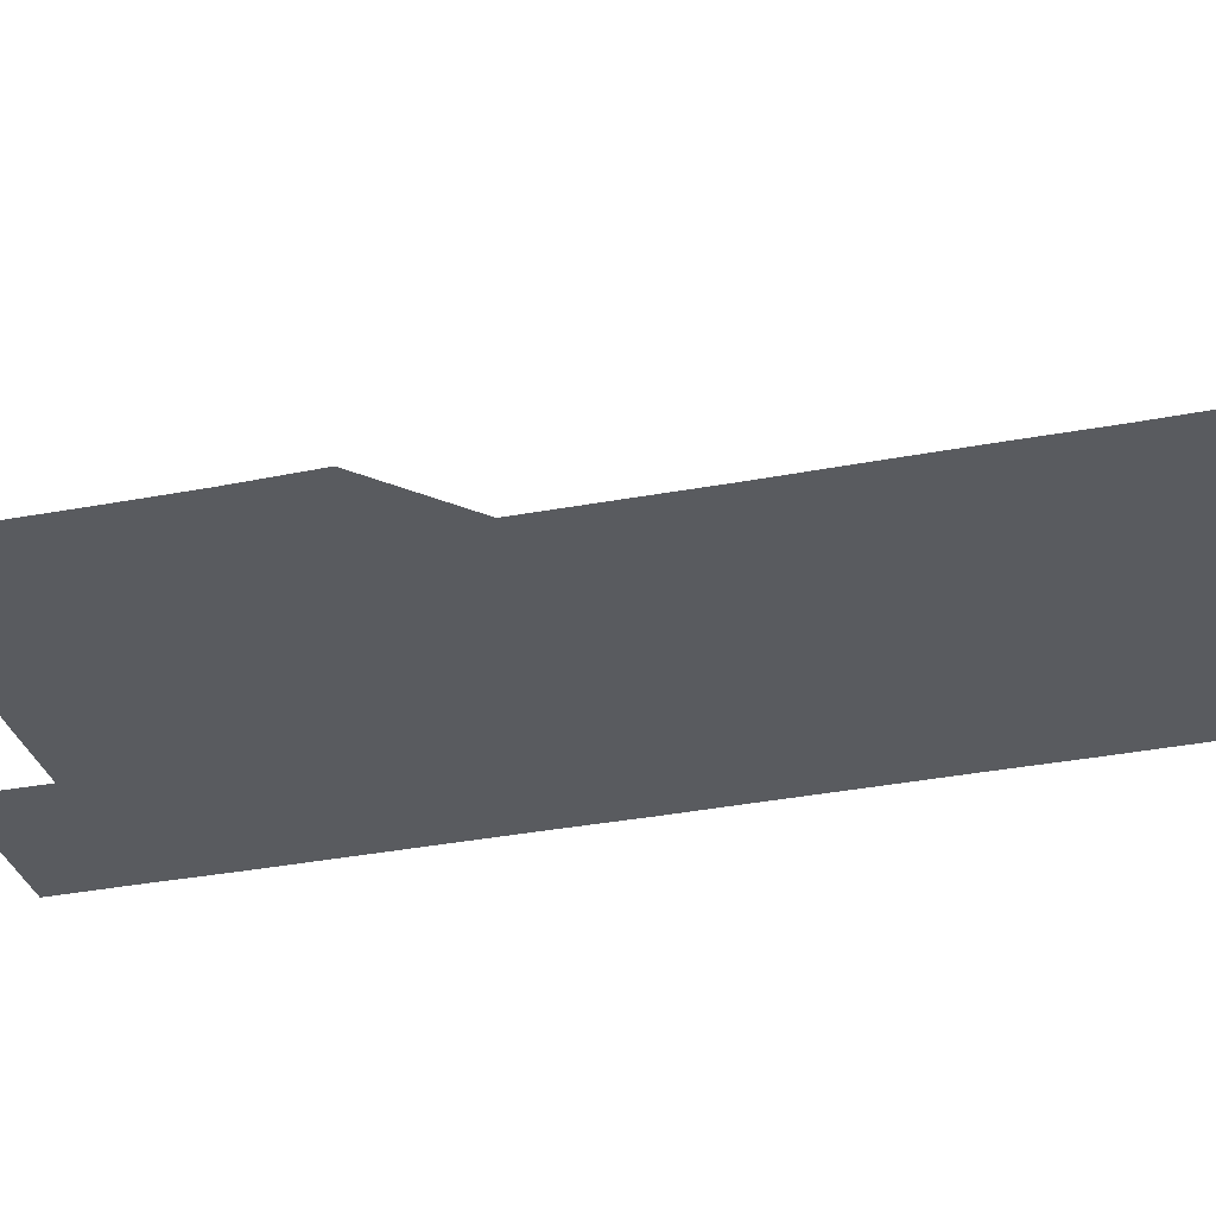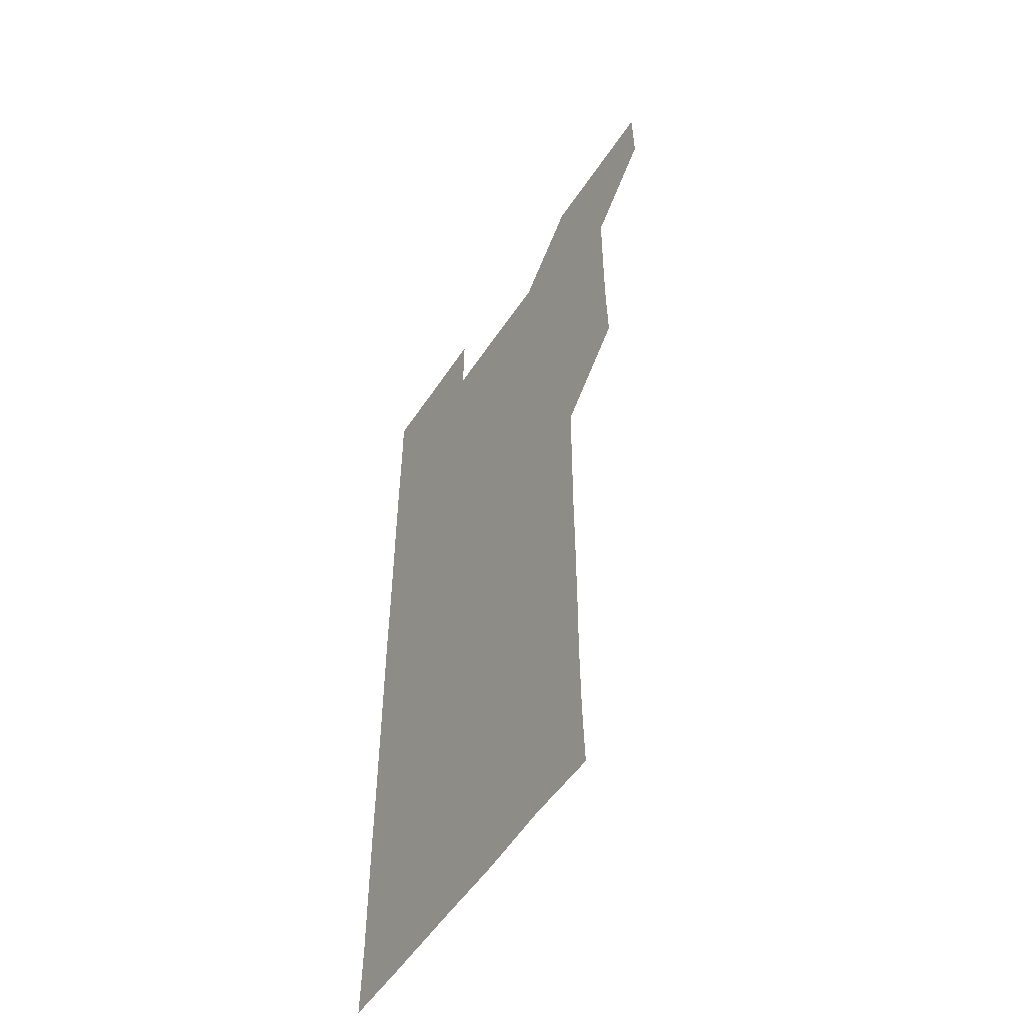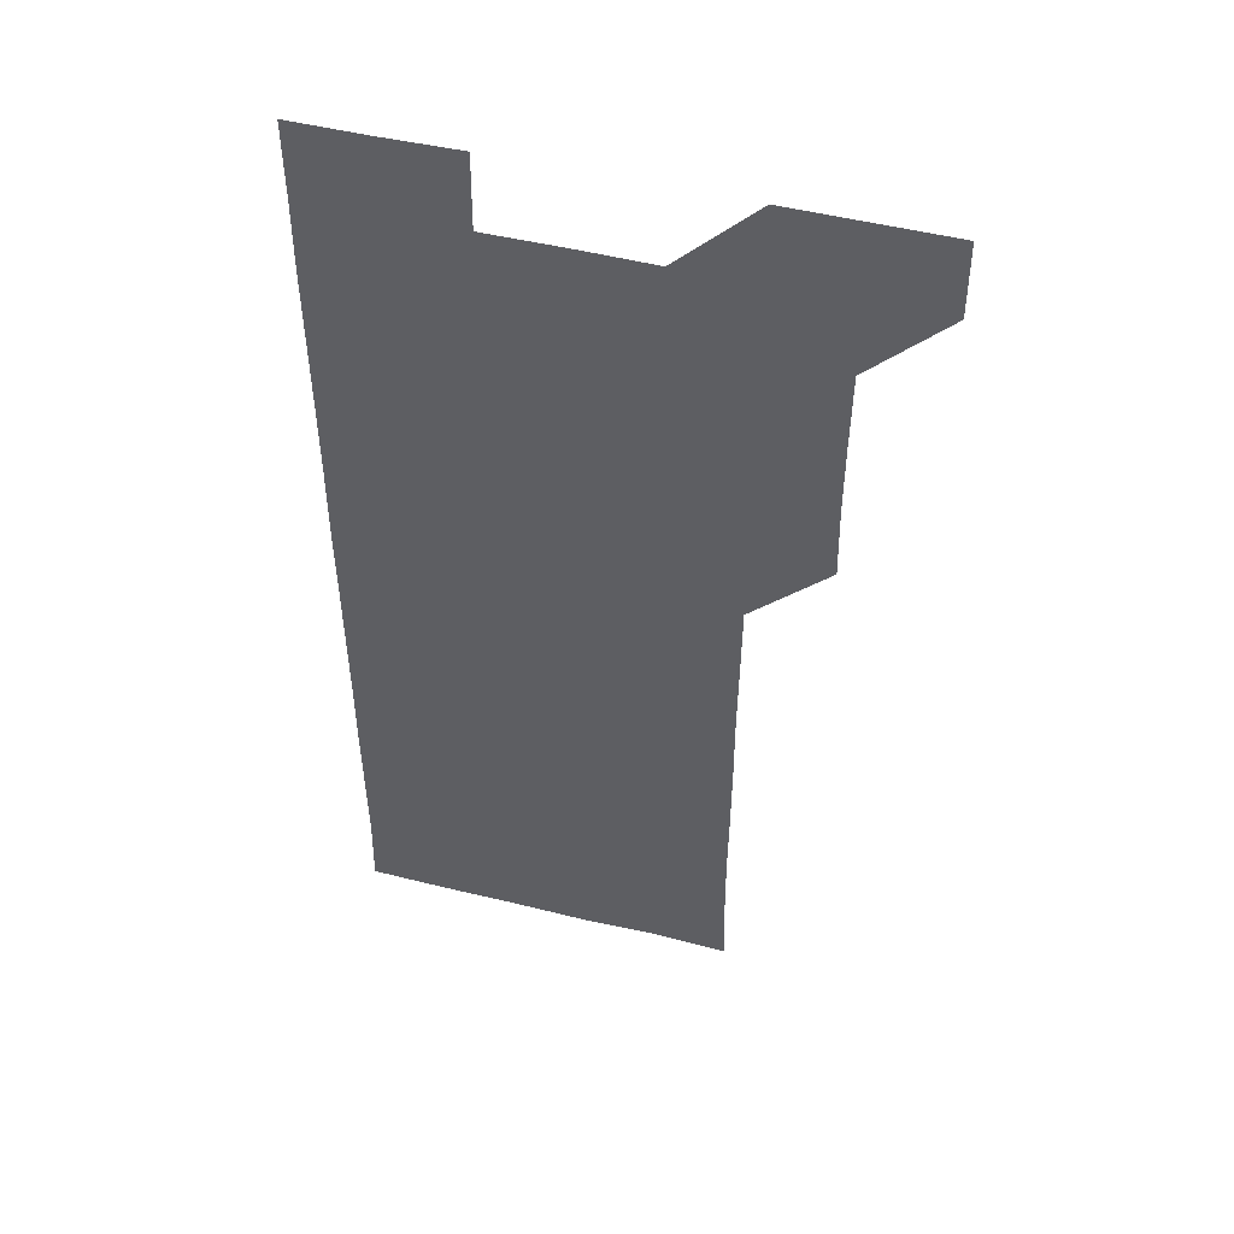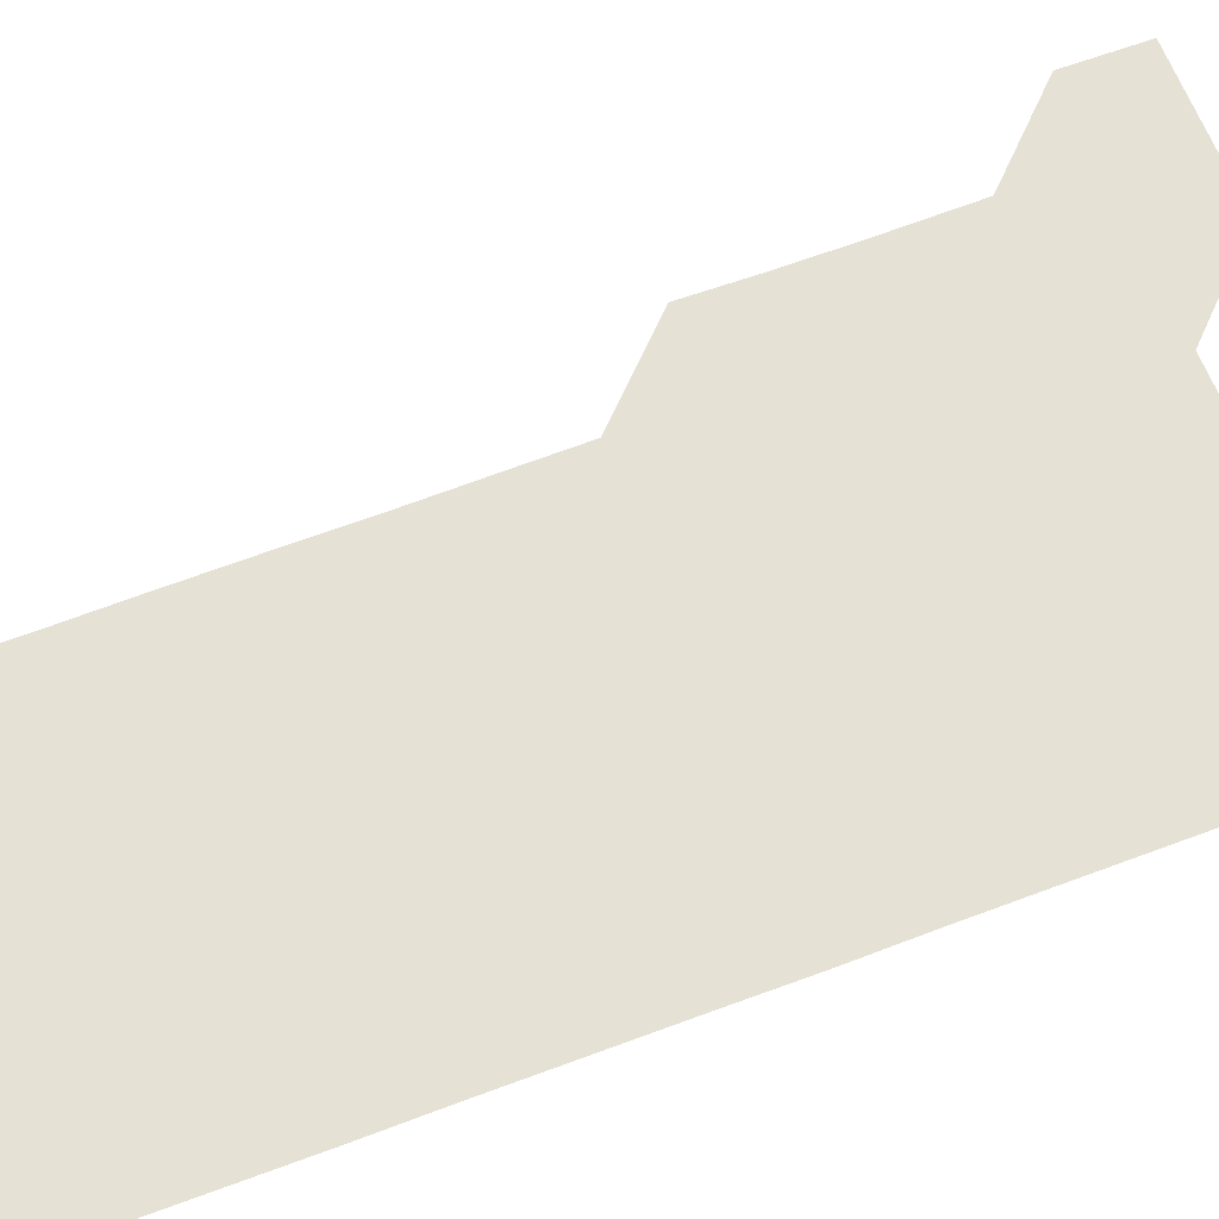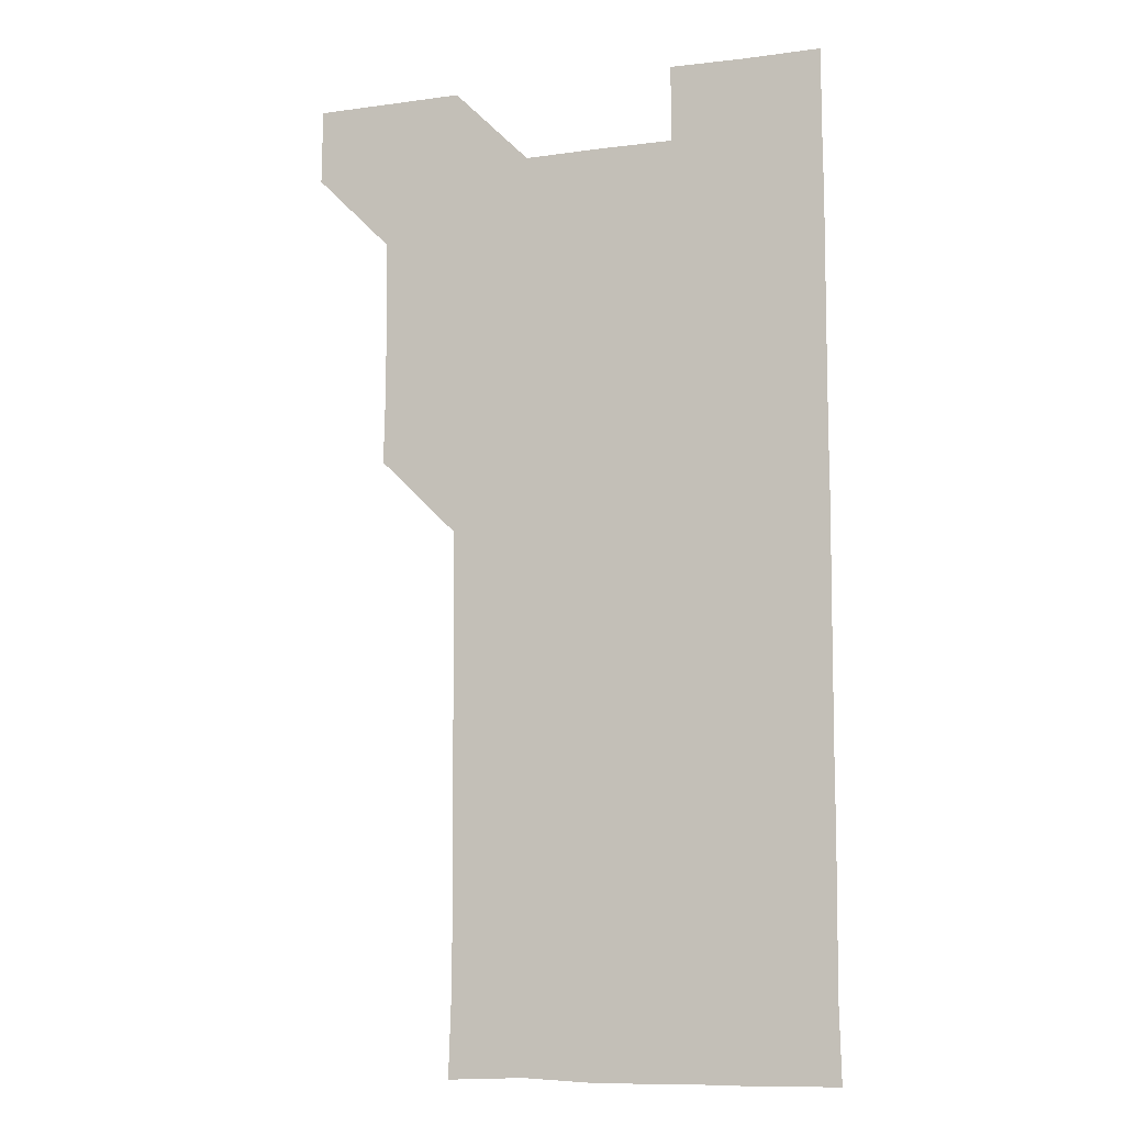
<metadata>
{"format":"obj","ext":"obj","renderer":"f3d","projection":"perspective","resolution":1024,"background":"white","views":[{"elev":-32.4,"azim":-74.7,"up":"+Z"},{"elev":-54.2,"azim":-122.8,"up":"+Y"},{"elev":49.2,"azim":-164.7,"up":"+Y"},{"elev":65.0,"azim":69.2,"up":"+Z"},{"elev":-9.8,"azim":18.8,"up":"+Y"}]}
</metadata>
<code>
v 480.8 541.1 0
v 481.1 570.9 0
v 510.3 420.5 0
v 511 450.5 0
v 510.9 480.7 0
v 510.6 510.9 0
v 511.5 540.8 0
v 511 571 0
v 540.4 180.5 0
v 541.4 209.4 0
v 541.7 239.7 0
v 541.3 270.2 0
v 541.2 300.2 0
v 541.3 330.4 0
v 541 360.4 0
v 540.7 390.7 0
v 541.3 421.3 0
v 541.2 451.1 0
v 541.2 481.1 0
v 541.7 511 0
v 541.1 540.8 0
v 540.6 571.2 0
v 570.3 181.6 0
v 571.8 211.6 0
v 571.4 241.5 0
v 571.4 271.4 0
v 571 300.9 0
v 571.3 331.4 0
v 571.3 361.4 0
v 571.3 391.4 0
v 571.1 421.2 0
v 571.3 451.3 0
v 571.1 481.1 0
v 571.1 511 0
v 570.9 540.7 0
v 600.3 180.1 0
v 601.2 212.4 0
v 601.2 241.7 0
v 601.1 271.2 0
v 601.2 301.7 0
v 601.2 331.4 0
v 601.1 361.4 0
v 601.1 391.2 0
v 601.1 421.3 0
v 601.1 451.2 0
v 601.1 481.2 0
v 601.1 510.9 0
v 601 541 0
v 631.1 180.5 0
v 631 211.8 0
v 630.8 241.5 0
v 631 271.7 0
v 631 301.1 0
v 630.9 331.5 0
v 630.9 361.3 0
v 631 391.2 0
v 631 421.2 0
v 630.9 451.2 0
v 631 481.1 0
v 631 511 0
v 631.2 540.9 0
v 630.9 571.3 0
v 661.5 180.2 0
v 660.4 211.9 0
v 660.9 241 0
v 660.6 271.6 0
v 660.7 301.6 0
v 660.7 331.4 0
v 660.7 361.4 0
v 660.7 391.4 0
v 660.8 421.2 0
v 660.8 451.2 0
v 660.8 481.2 0
v 660.7 511.2 0
v 661 540.8 0
v 660.9 570.8 0
v 691.1 180.6 0
v 690.4 210.3 0
v 690.5 240.4 0
v 690.8 270.2 0
v 690.7 300.3 0
v 690.8 330.4 0
v 690.9 360.5 0
v 691.2 390.5 0
v 691 420.6 0
v 691 450.8 0
v 691.1 480.8 0
v 691.2 510.8 0
v 690.9 541 0
v 691 570.9 0
f 6 7 1
f 1 7 2
f 7 8 2
f 16 17 3
f 3 17 4
f 17 18 4
f 4 18 5
f 18 19 5
f 5 19 6
f 19 20 6
f 6 20 7
f 20 21 7
f 7 21 8
f 21 22 8
f 9 23 10
f 23 24 10
f 10 24 11
f 24 25 11
f 11 25 12
f 25 26 12
f 12 26 13
f 26 27 13
f 13 27 14
f 27 28 14
f 14 28 15
f 28 29 15
f 15 29 16
f 29 30 16
f 16 30 17
f 30 31 17
f 17 31 18
f 31 32 18
f 18 32 19
f 32 33 19
f 19 33 20
f 33 34 20
f 20 34 21
f 34 35 21
f 21 35 22
f 23 36 24
f 36 37 24
f 24 37 25
f 37 38 25
f 25 38 26
f 38 39 26
f 26 39 27
f 39 40 27
f 27 40 28
f 40 41 28
f 28 41 29
f 41 42 29
f 29 42 30
f 42 43 30
f 30 43 31
f 43 44 31
f 31 44 32
f 44 45 32
f 32 45 33
f 45 46 33
f 33 46 34
f 46 47 34
f 34 47 35
f 47 48 35
f 36 49 37
f 49 50 37
f 37 50 38
f 50 51 38
f 38 51 39
f 51 52 39
f 39 52 40
f 52 53 40
f 40 53 41
f 53 54 41
f 41 54 42
f 54 55 42
f 42 55 43
f 55 56 43
f 43 56 44
f 56 57 44
f 44 57 45
f 57 58 45
f 45 58 46
f 58 59 46
f 46 59 47
f 59 60 47
f 47 60 48
f 60 61 48
f 49 63 50
f 63 64 50
f 50 64 51
f 64 65 51
f 51 65 52
f 65 66 52
f 52 66 53
f 66 67 53
f 53 67 54
f 67 68 54
f 54 68 55
f 68 69 55
f 55 69 56
f 69 70 56
f 56 70 57
f 70 71 57
f 57 71 58
f 71 72 58
f 58 72 59
f 72 73 59
f 59 73 60
f 73 74 60
f 60 74 61
f 74 75 61
f 61 75 62
f 75 76 62
f 63 77 64
f 77 78 64
f 64 78 65
f 78 79 65
f 65 79 66
f 79 80 66
f 66 80 67
f 80 81 67
f 67 81 68
f 81 82 68
f 68 82 69
f 82 83 69
f 69 83 70
f 83 84 70
f 70 84 71
f 84 85 71
f 71 85 72
f 85 86 72
f 72 86 73
f 86 87 73
f 73 87 74
f 87 88 74
f 74 88 75
f 88 89 75
f 75 89 76
f 89 90 76

</code>
